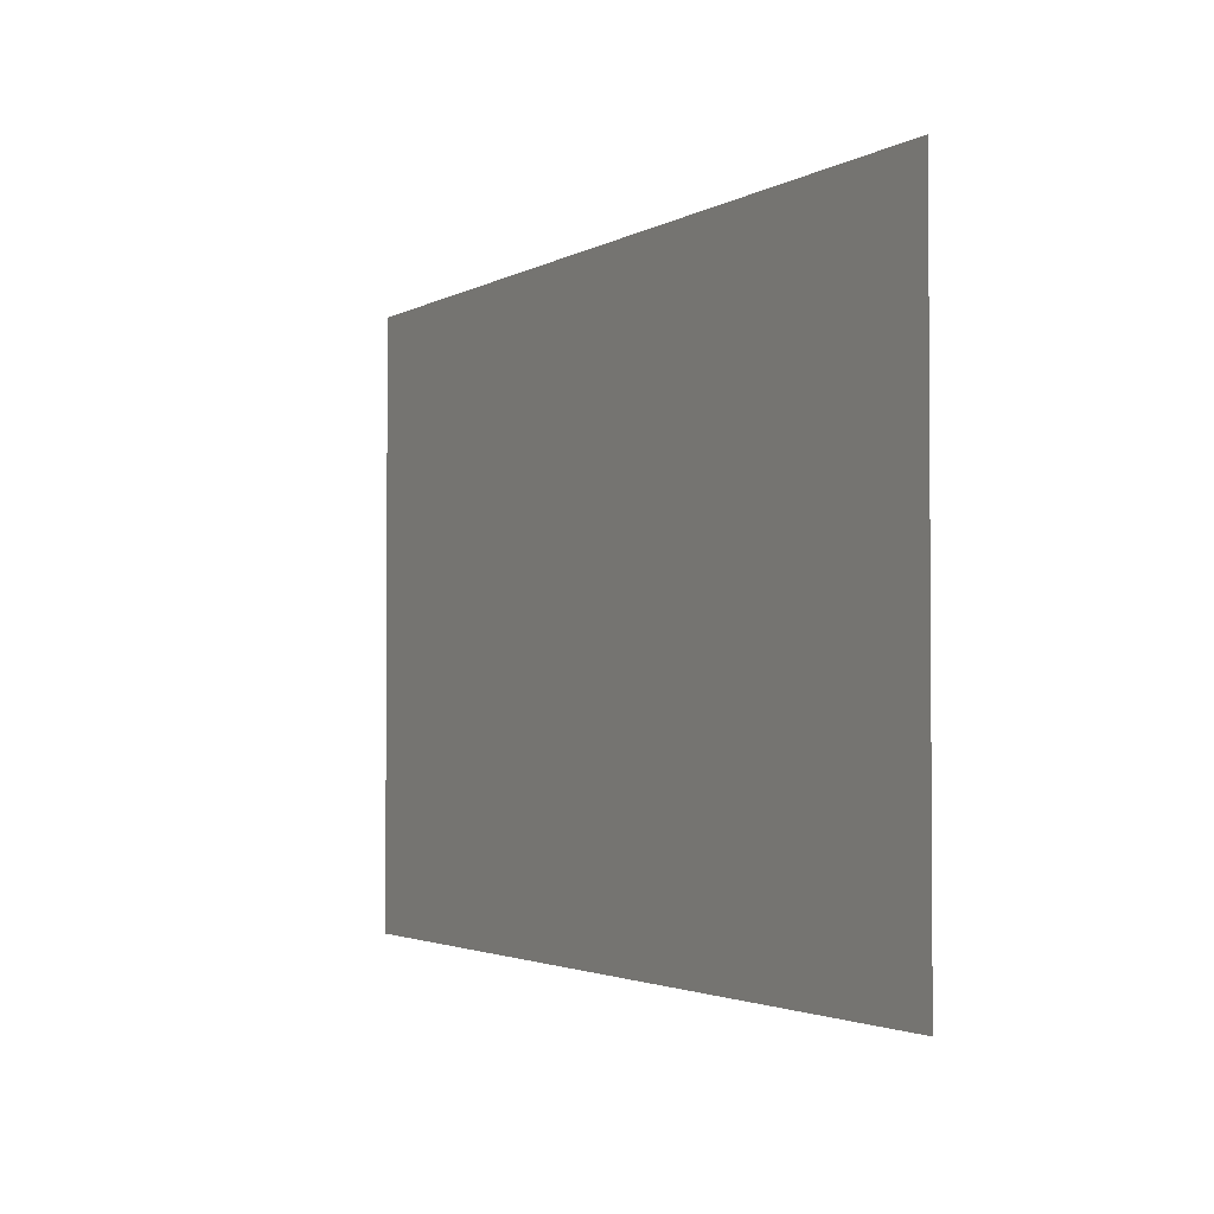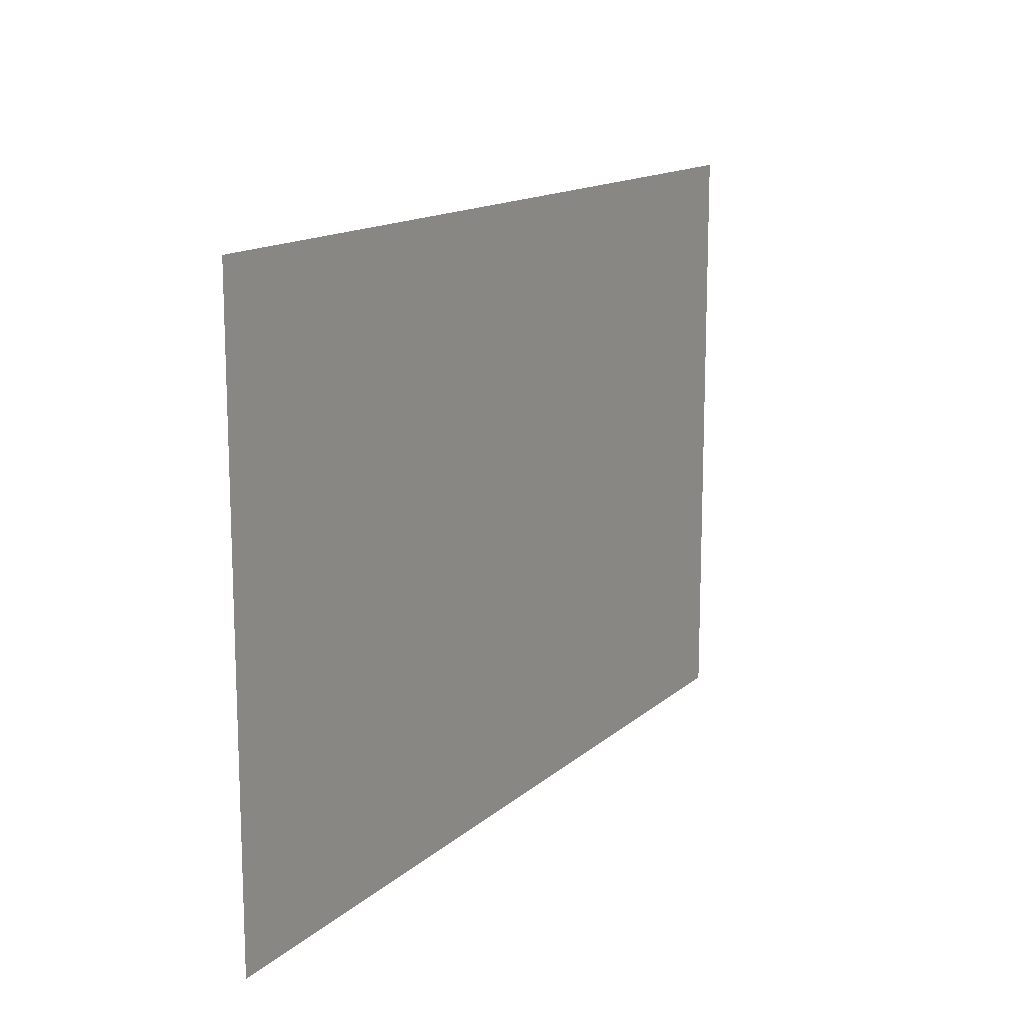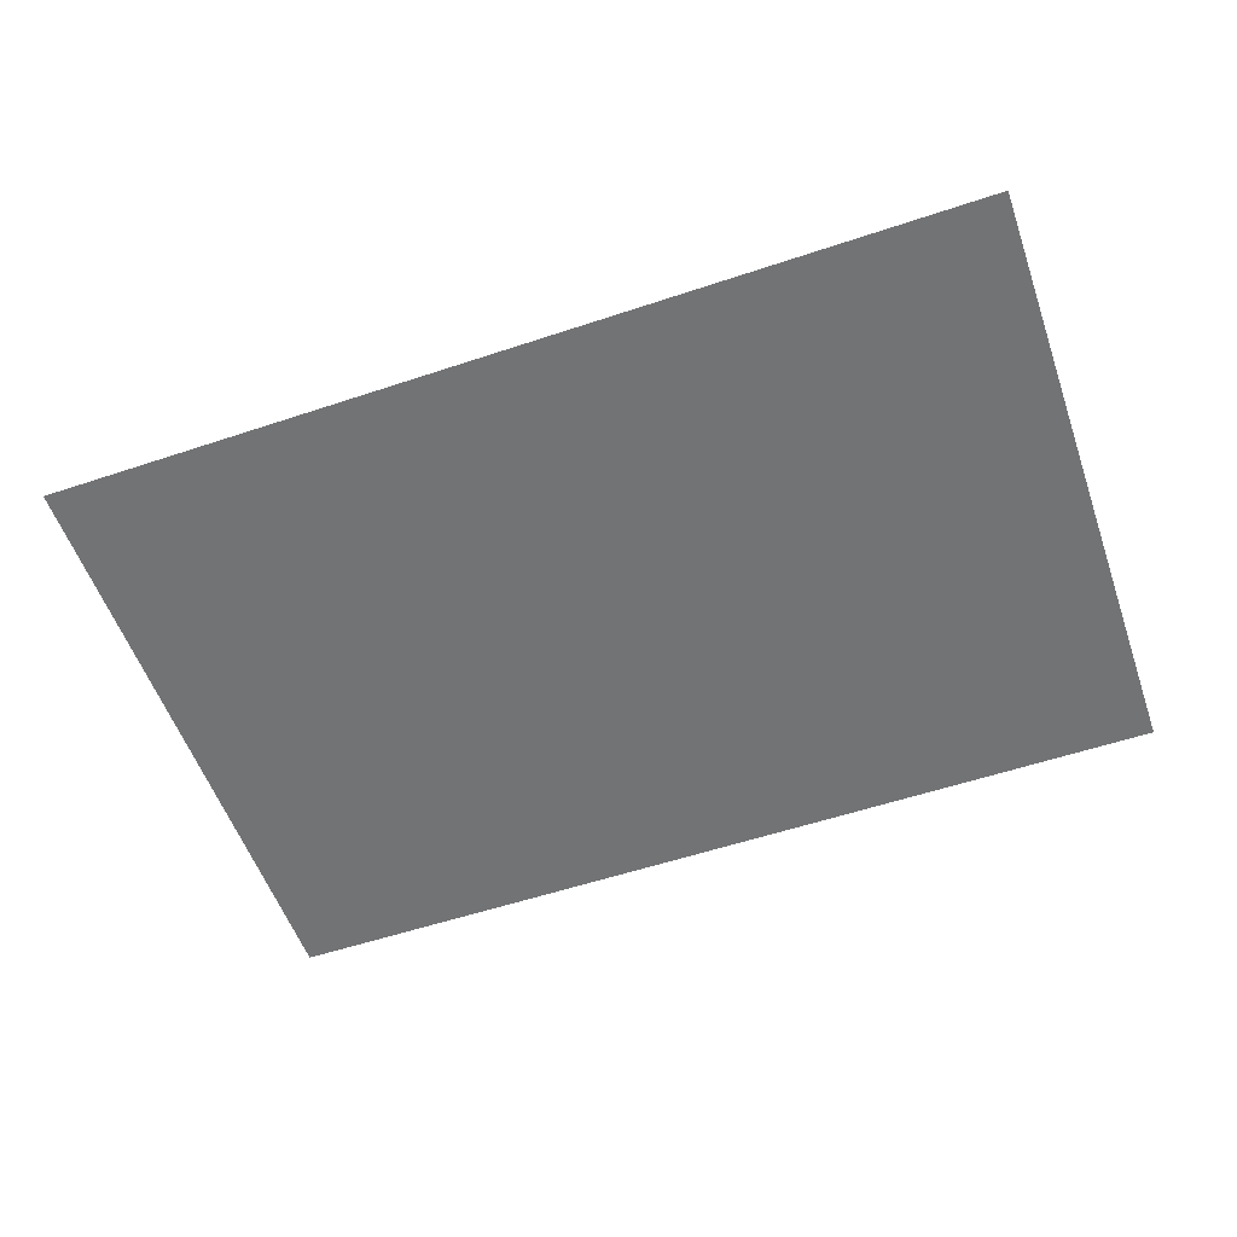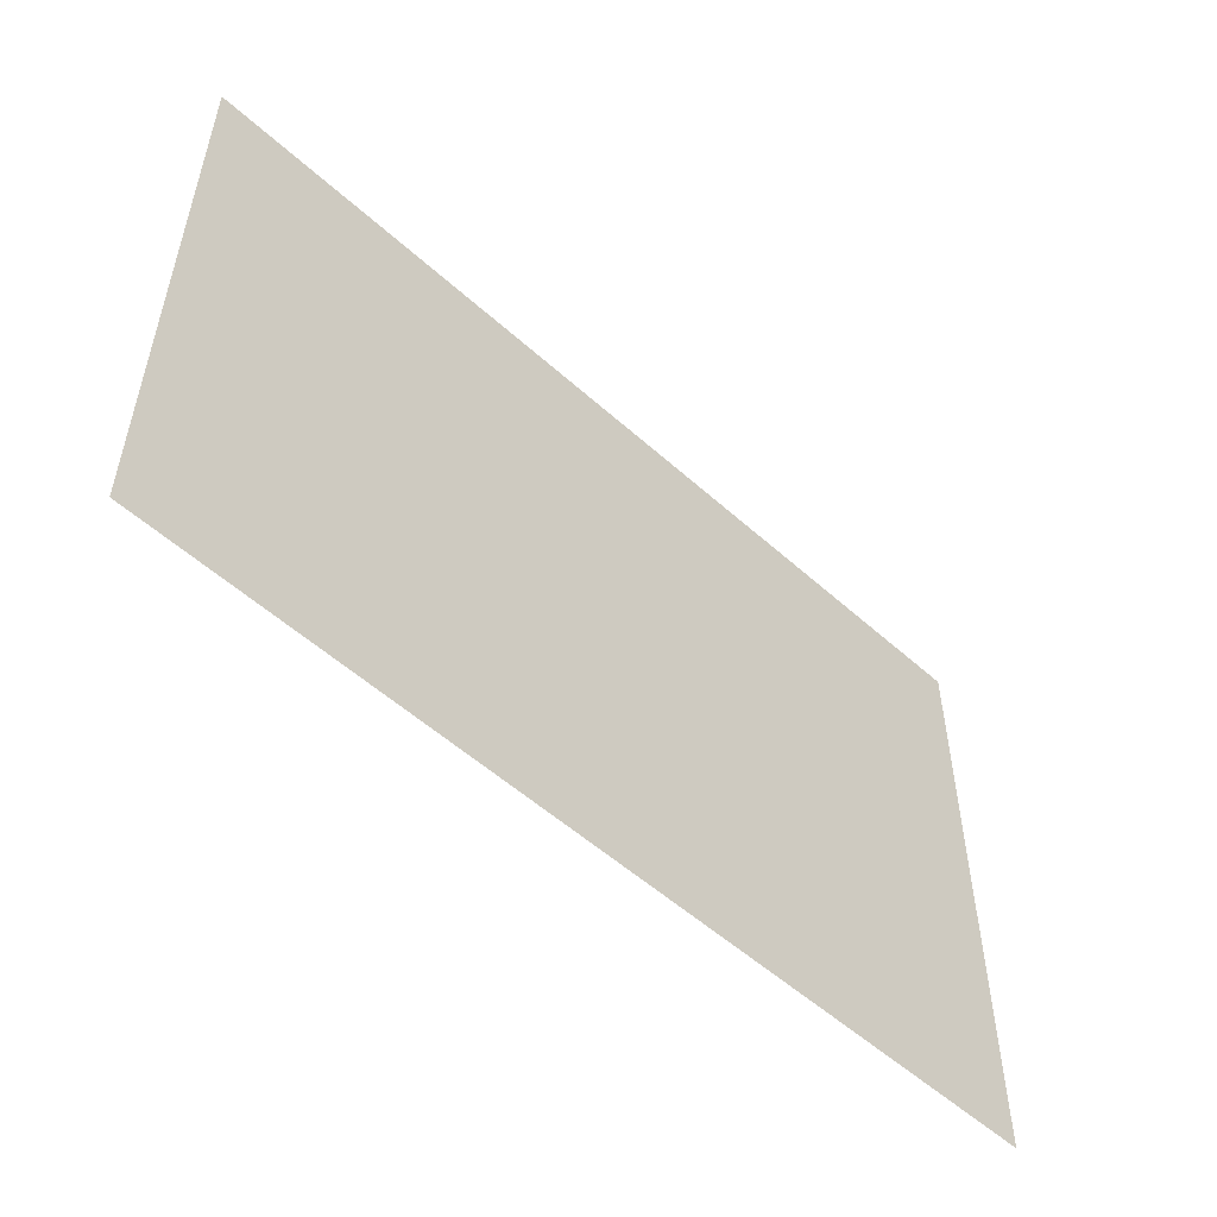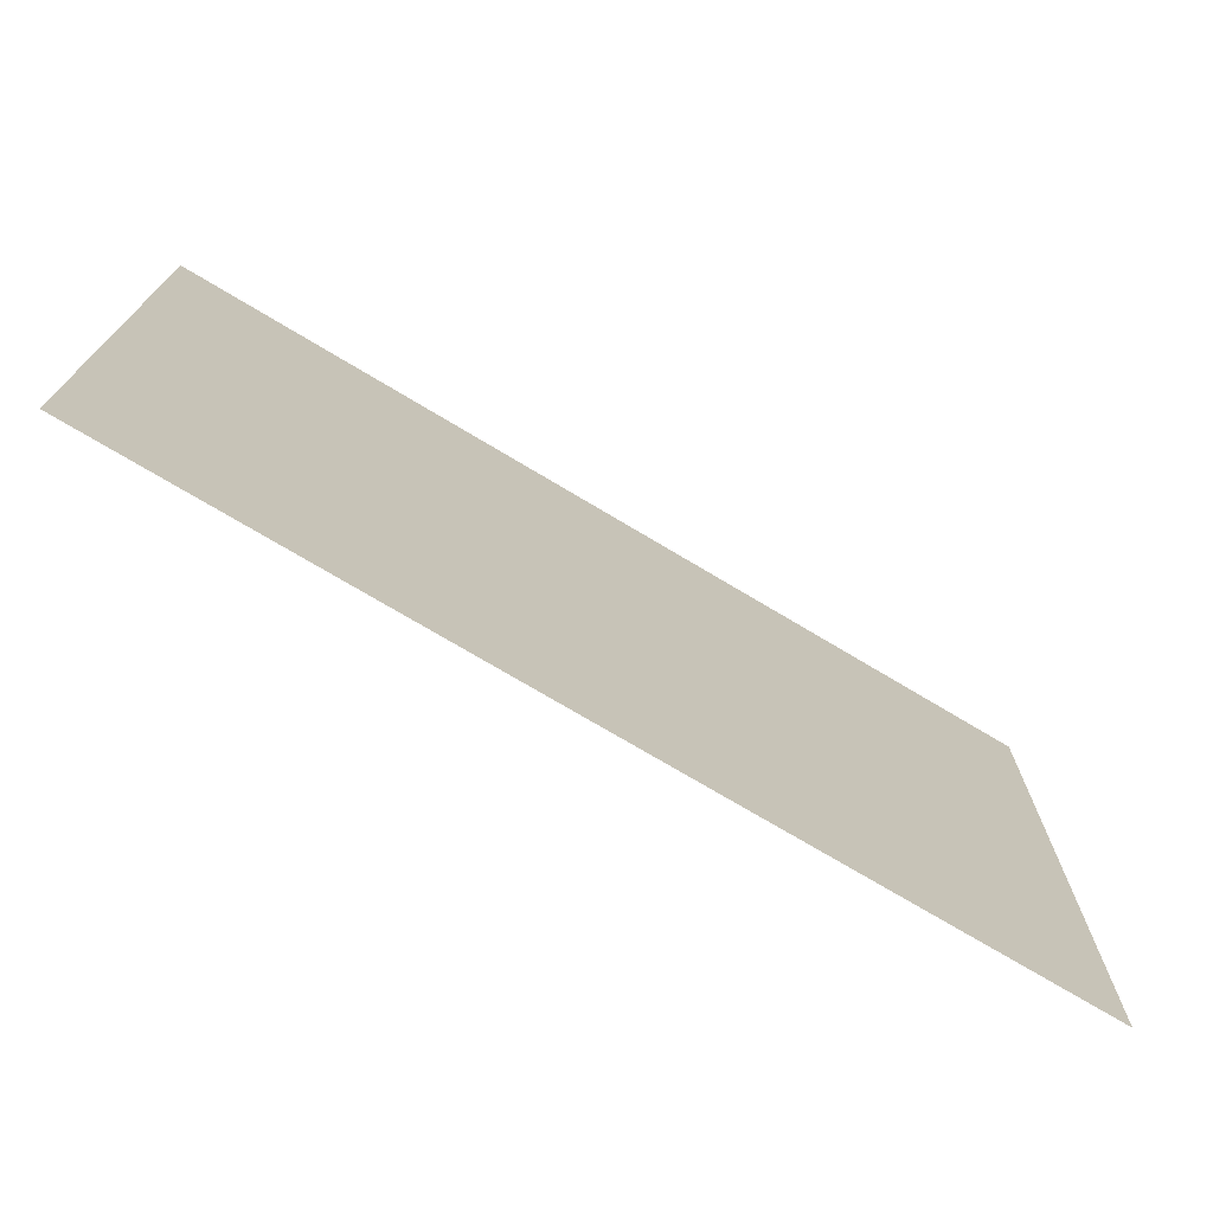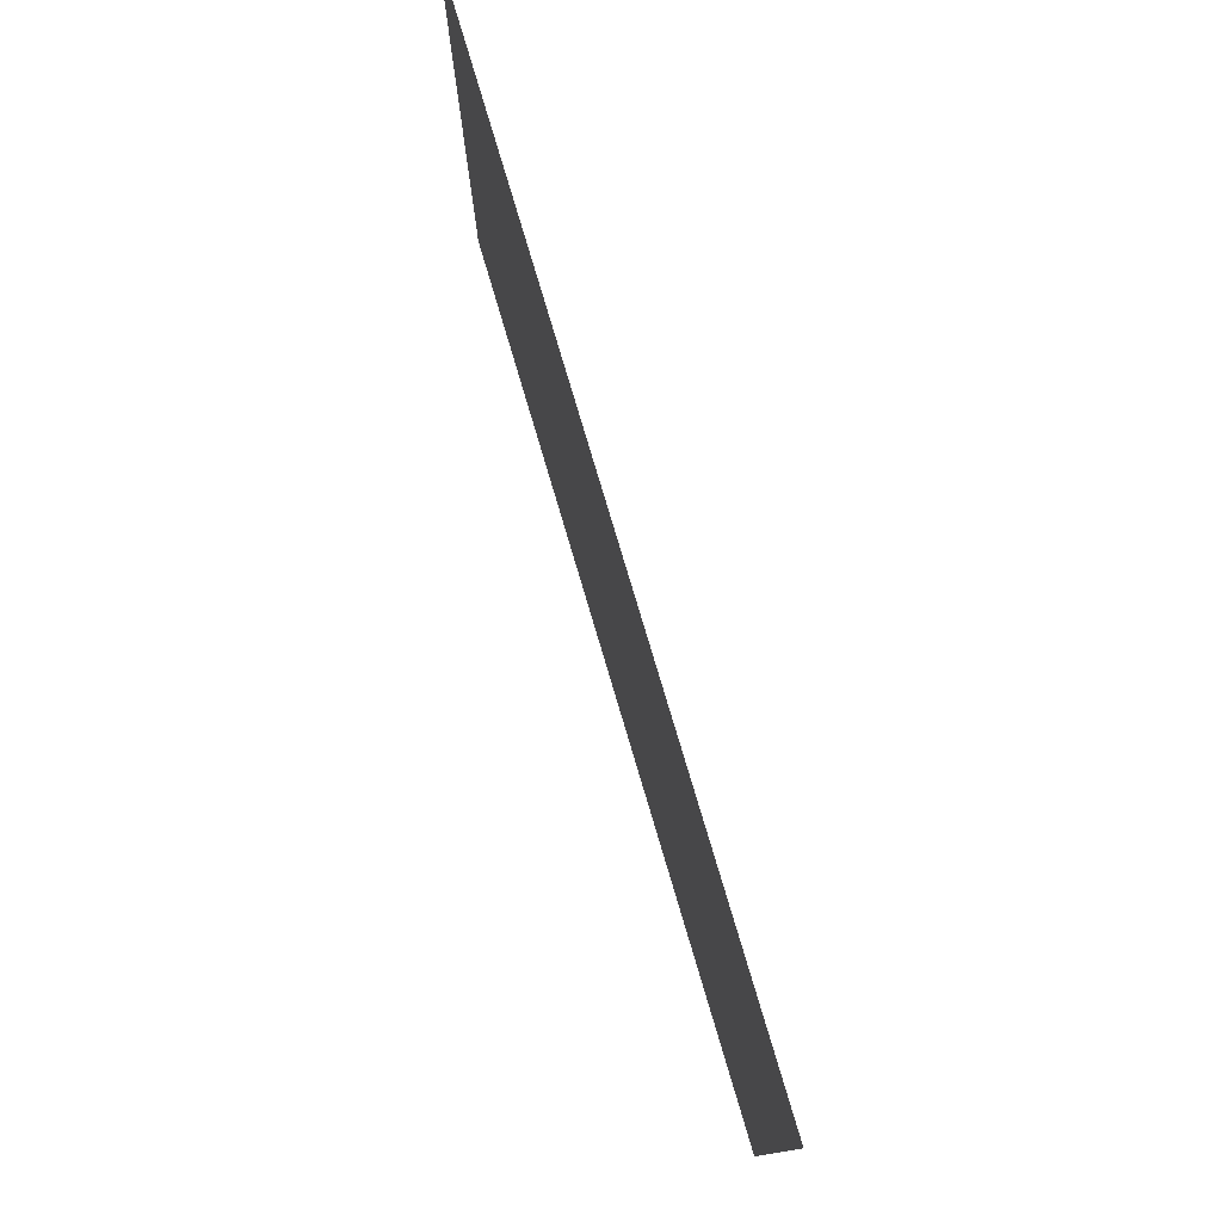
<metadata>
{"format":"obj","ext":"obj","renderer":"f3d","projection":"perspective","resolution":1024,"background":"white","views":[{"elev":-2.4,"azim":61.5,"up":"+Z"},{"elev":14.1,"azim":-60.7,"up":"+Z"},{"elev":-55.9,"azim":-160.7,"up":"+Y"},{"elev":-53.5,"azim":-43.9,"up":"+Z"},{"elev":-73.1,"azim":149.0,"up":"+Z"},{"elev":77.5,"azim":-106.5,"up":"+Z"}]}
</metadata>
<code>
v  -4 0 2.667
v  -4 0 4
v  -2 0 2.667
v  -2 0 1.333
v  -2 0 -0
v  -4 0 1.333
v  -2 0 4
v  0 0 2.667
v  0 0 1.333
v  0 0 -0
v  0 0 4
v  2 0 2.667
v  2 0 1.333
v  2 0 -0
v  2 0 4
v  4 0 2.667
v  4 0 1.333
v  4 0 -0
v  -2 0 -1.333
v  -4 0 -0
v  0 0 -1.333
v  2 0 -1.333
v  4 0 -1.333
v  -2 0 -2.667
v  -4 0 -1.333
v  0 0 -2.667
v  2 0 -2.667
v  4 0 -2.667
v  -2 0 -4
v  -4 0 -2.667
v  0 0 -4
v  2 0 -4
v  4 0 -4
v  -6 0 4
v  -6 0 2.667
v  6 0 2.667
v  6 0 1.333
v  4 0 4
v  6 0 4
v  6 0 -4
v  6 0 -2.667
v  -6 0 -2.667
v  -6 0 -1.333
v  -4 0 -4
v  -6 0 -4
v  6 0 -0
v  -6 0 -0
v  6 0 -1.333
v  -6 0 1.333
g Card
f 1 2 3 4
f 4 5 6 1
f 3 7 8 9
f 9 10 4 3
f 8 11 12 13
f 13 14 9 8
f 12 15 16 17
f 17 18 13 12
f 5 19 20 6
f 10 21 5 4
f 14 22 10 9
f 18 23 14 13
f 19 24 25 20
f 21 26 19 5
f 22 27 21 10
f 23 28 22 14
f 24 29 30 25
f 26 31 24 19
f 27 32 26 21
f 28 33 27 22
f 34 2 1 35
f 36 37 16 38
f 38 39 36
f 40 33 28 41
f 42 43 30 44
f 44 45 42
f 2 7 3
f 37 46 17 16
f 33 32 27
f 43 47 25 30
f 7 11 8
f 46 48 18 17
f 32 31 26
f 47 49 20 25
f 11 15 12
f 48 41 23 18
f 31 29 24
f 49 35 6 20
f 15 38 16
f 41 28 23
f 29 44 30
f 35 1 6

</code>
